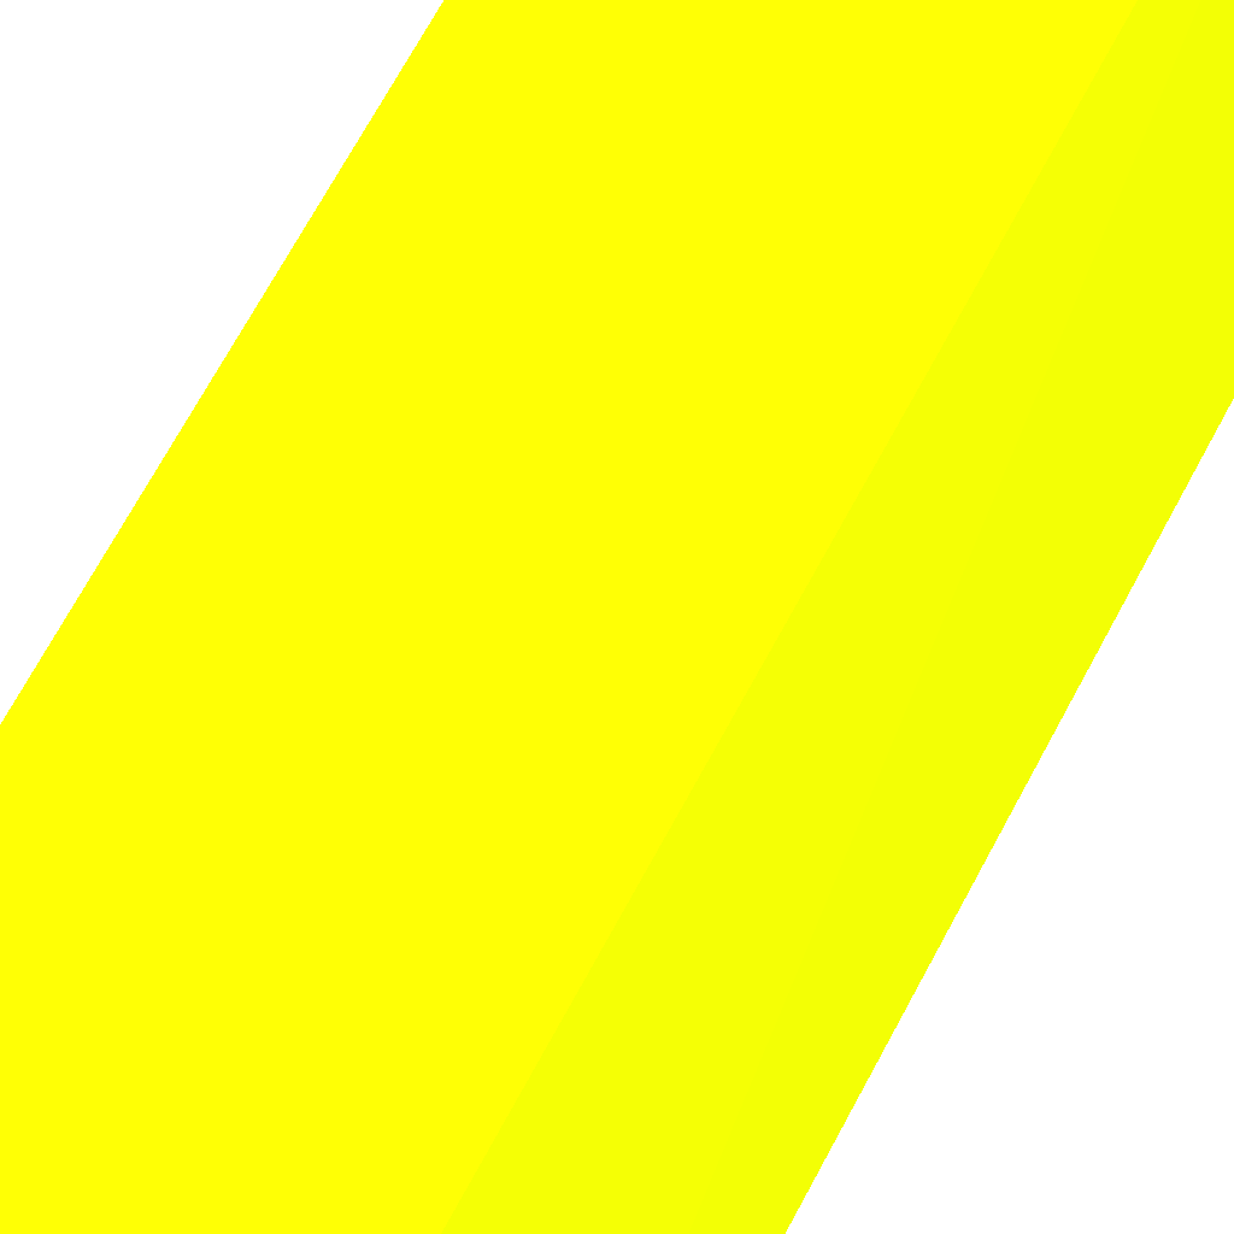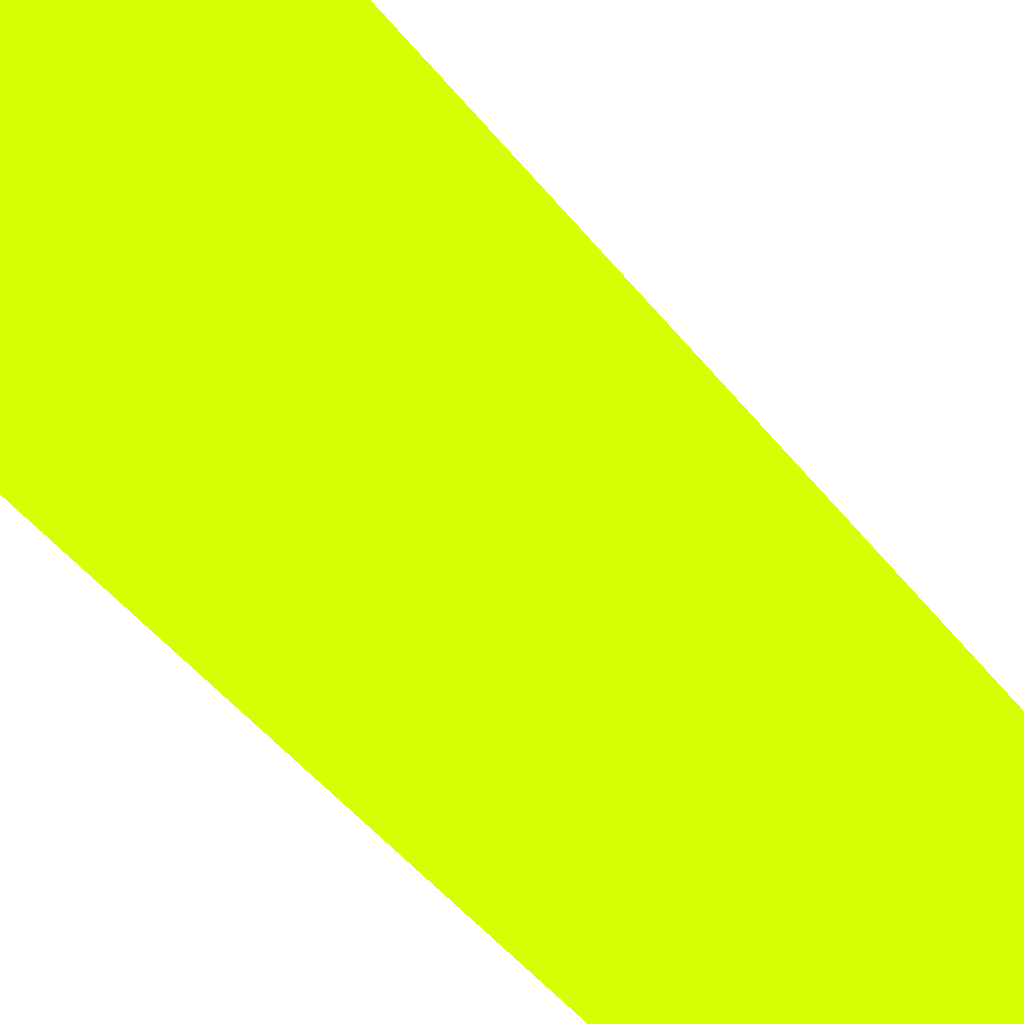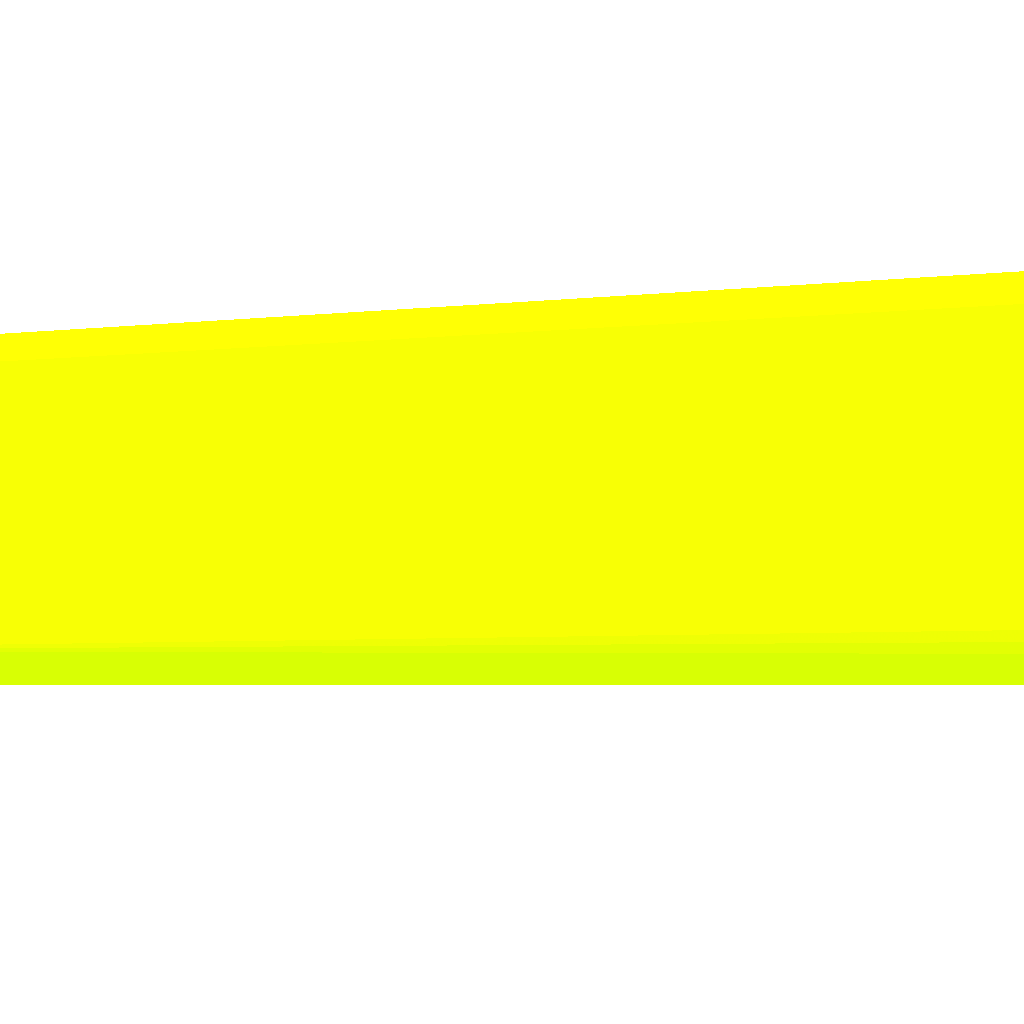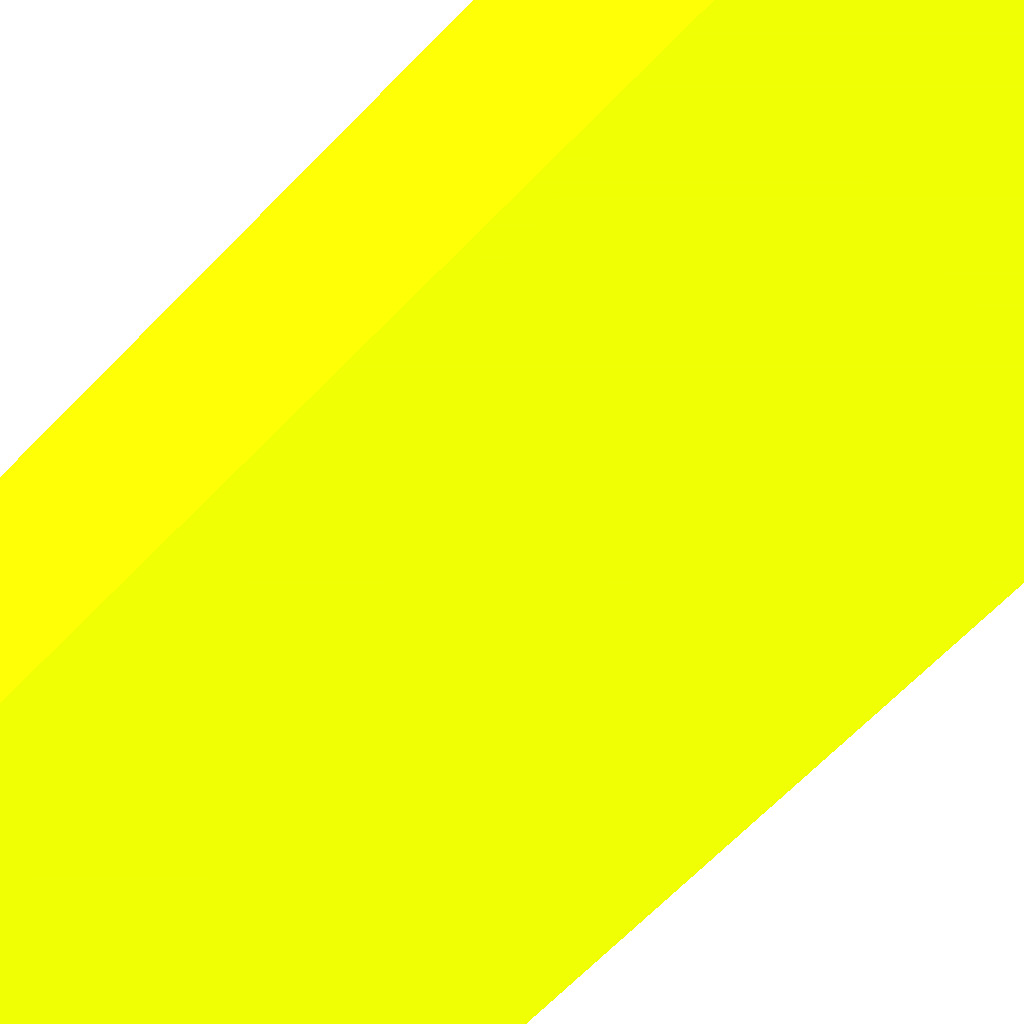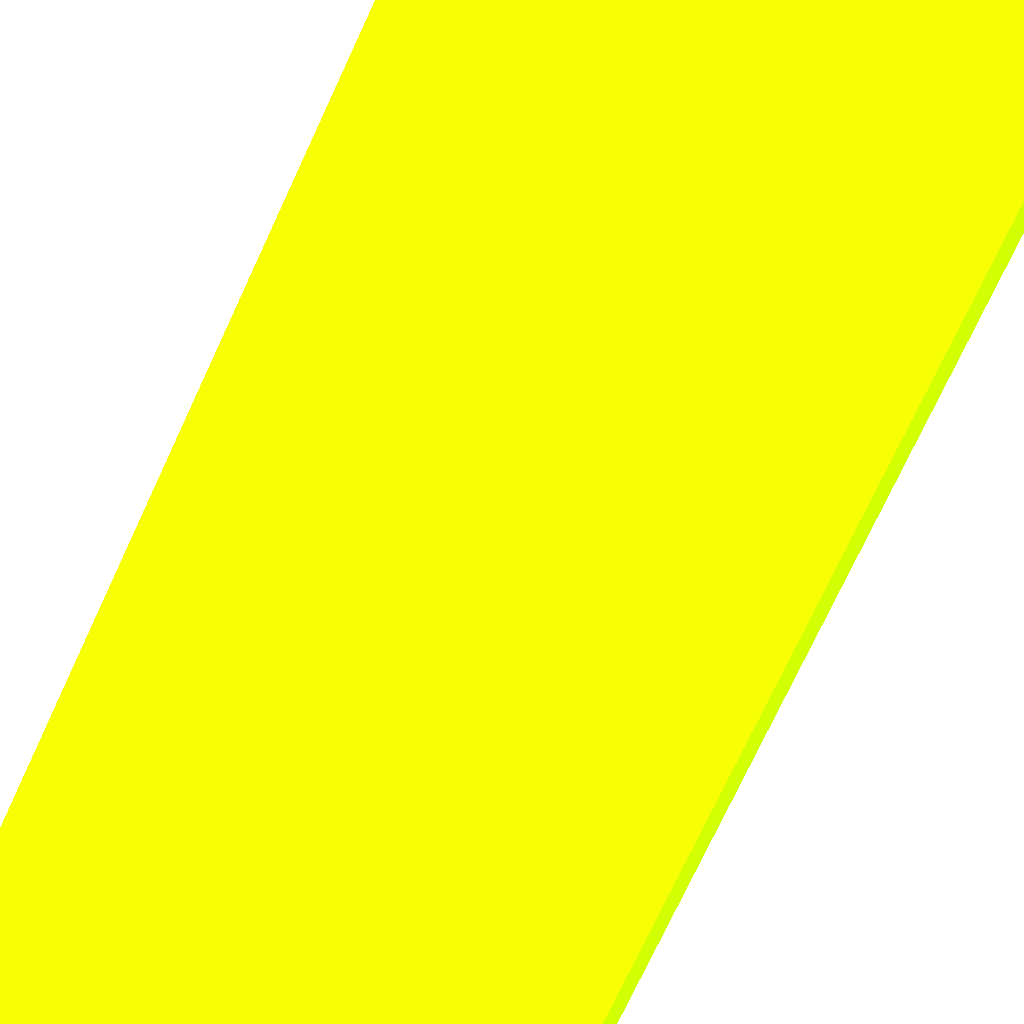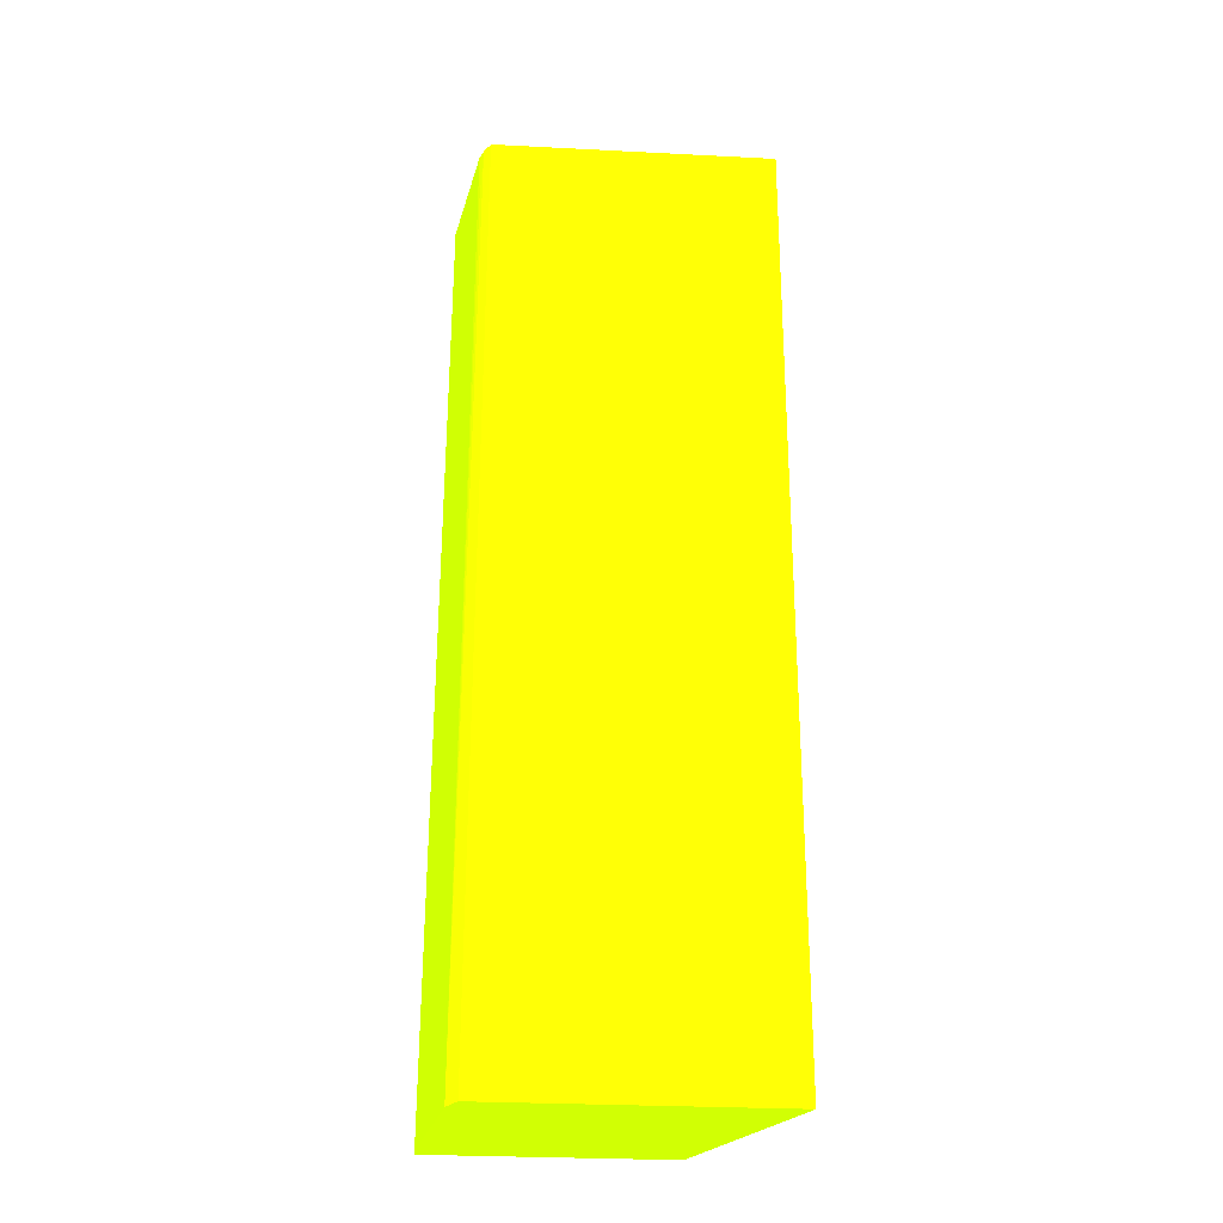
<metadata>
{"format":"obj","ext":"obj","renderer":"f3d","projection":"perspective","resolution":1024,"background":"white","views":[{"elev":70.5,"azim":28.5,"up":"+Y"},{"elev":-45.7,"azim":35.6,"up":"+Y"},{"elev":-2.2,"azim":-54.4,"up":"+Y"},{"elev":-63.5,"azim":-43.3,"up":"+Y"},{"elev":-67.8,"azim":156.0,"up":"+Y"},{"elev":-29.4,"azim":-4.3,"up":"+Z"}]}
</metadata>
<code>
v -2.398 -6.21 -0.6951 0.6118 0.9882 0.01176
v -2.555 -5.947 -0.6951 0.6118 0.9882 0.01176
v -2.884 -6.21 -0.6951 0.6118 0.9882 0.01176
v -2.406 -6.21 -2.344 0.6118 0.9882 0.01176
v -2.555 -5.947 -2.344 0.6118 0.9882 0.01176
v -2.941 -5.947 -0.6951 0.6118 0.9882 0.01176
v -2.896 -6.191 -0.6951 0.6118 0.9882 0.01176
v -2.9 -6.182 -2.344 0.6118 0.9882 0.01176
v -2.882 -6.21 -2.344 0.6118 0.9882 0.01176
v -2.941 -5.947 -2.344 0.6118 0.9882 0.01176
v -2.941 -5.967 -0.6951 0.6118 0.9882 0.01176
v -2.903 -6.173 -0.6951 0.6118 0.9882 0.01176
v -2.9 -6.182 -0.7876 0.6118 0.9882 0.01176
v -2.941 -5.967 -2.344 0.6118 0.9882 0.01176
f 1 2 6
f 1 6 11
f 1 11 12
f 1 12 7
f 1 7 3
f 1 3 9
f 1 9 4
f 1 4 5
f 1 5 2
f 2 5 10
f 2 10 6
f 3 7 8
f 3 8 9
f 4 9 8
f 4 8 14
f 4 14 10
f 4 10 5
f 6 10 14
f 6 14 11
f 7 12 13
f 7 13 8
f 8 13 12
f 8 12 14
f 11 14 12

</code>
